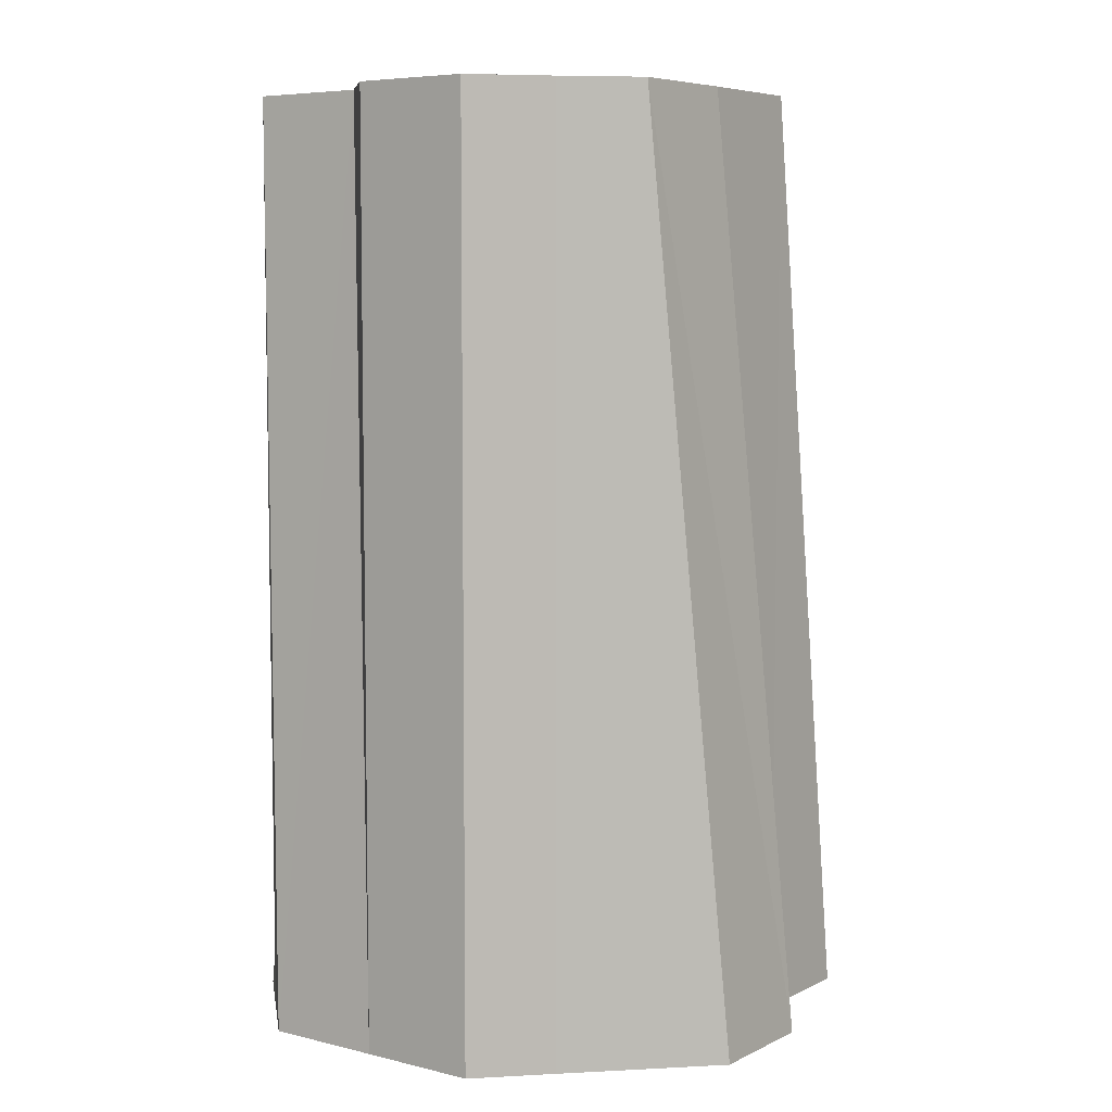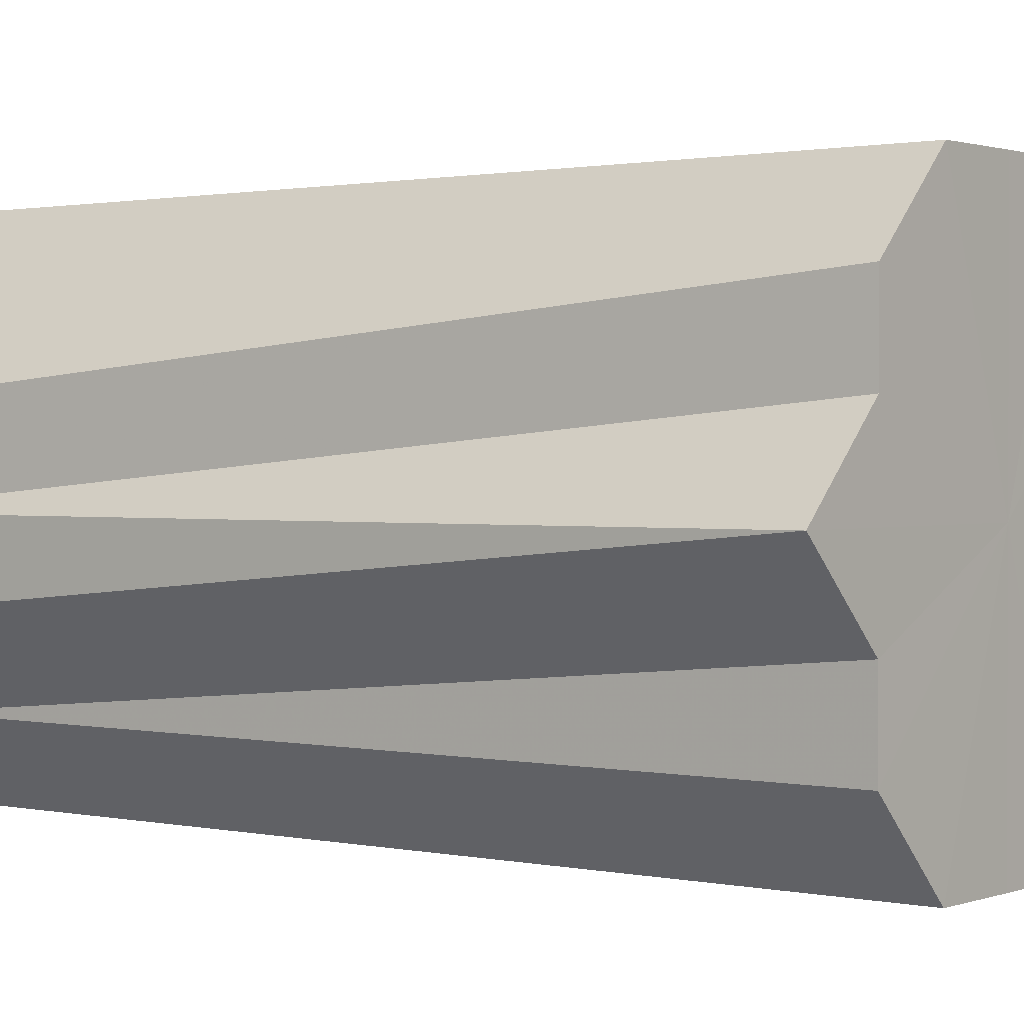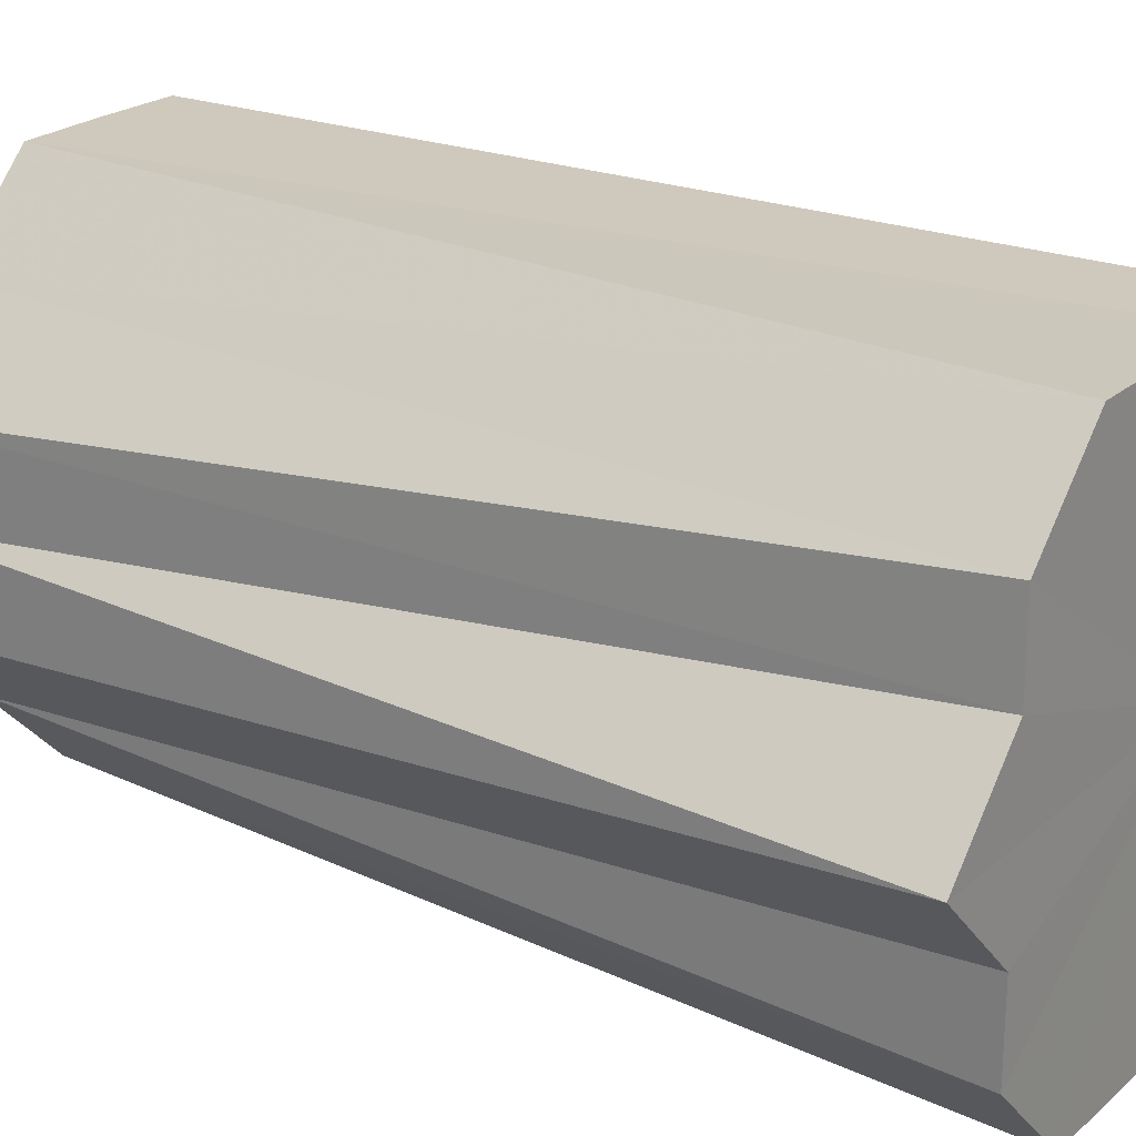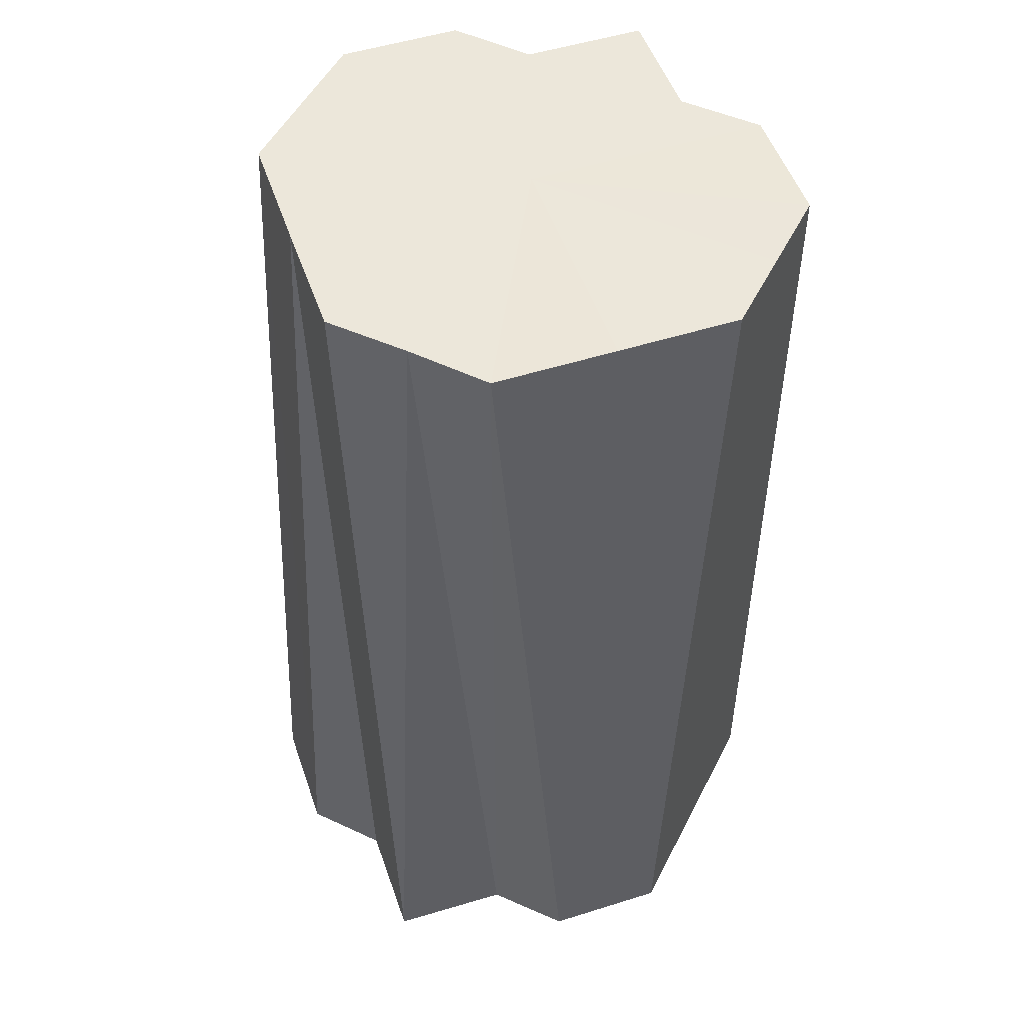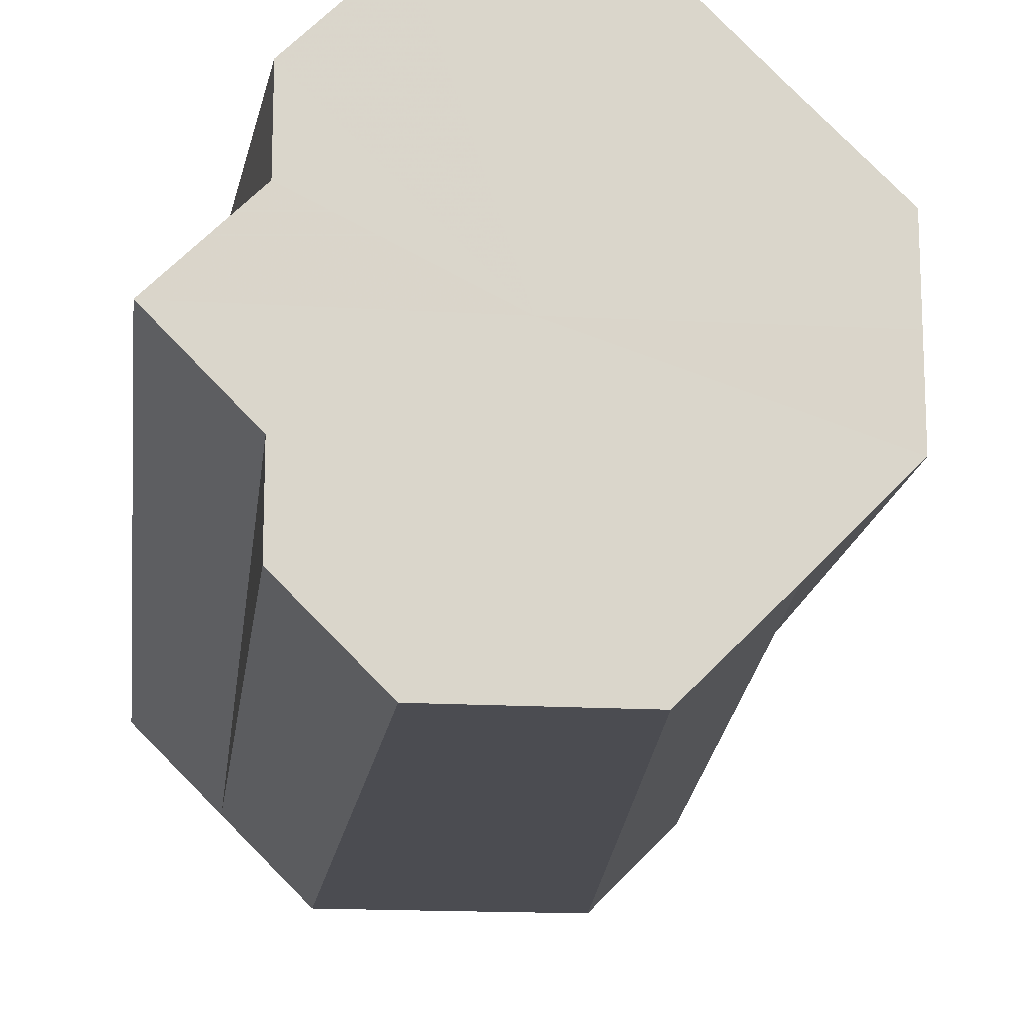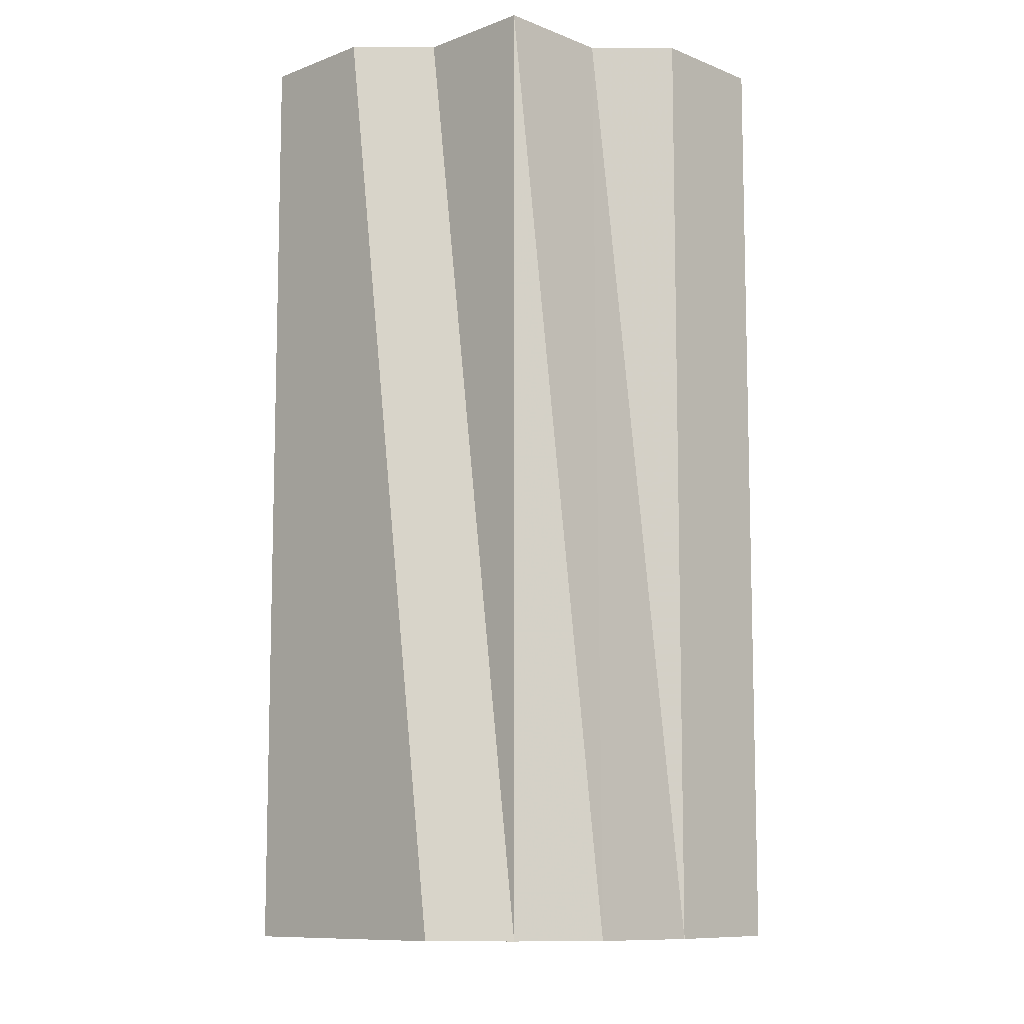
<metadata>
{"format":"obj","ext":"obj","renderer":"f3d","projection":"perspective","resolution":1024,"background":"white","views":[{"elev":6.4,"azim":-9.0,"up":"+Z"},{"elev":1.2,"azim":-51.7,"up":"+Y"},{"elev":22.0,"azim":124.4,"up":"+Y"},{"elev":51.0,"azim":116.3,"up":"+Z"},{"elev":-15.4,"azim":-7.0,"up":"+Y"},{"elev":-9.9,"azim":-90.6,"up":"+Z"}]}
</metadata>
<code>
o 18336
v 2176 1871 7.25
v 2176 1871 7.25
v 2176 1871 7.36
v 2176 1871 7.25
v 2176 1871 7.36
v 2176 1871 7.25
v 2176 1871 7.36
v 2176 1871 7.25
v 2176 1871 7.36
v 2176 1871 7.25
v 2176 1871 7.36
v 2176 1871 7.25
v 2176 1871 7.36
v 2176 1871 7.25
v 2176 1871 7.36
v 2176 1871 7.25
v 2176 1871 7.36
v 2176 1871 7.25
v 2176 1871 7.36
v 2176 1871 7.25
v 2176 1871 7.36
v 2176 1871 7.25
v 2176 1871 7.36
v 2176 1871 7.25
v 2176 1871 7.36
v 2176 1871 7.25
v 2176 1871 7.36
v 2176 1871 7.25
v 2176 1871 7.36
v 2176 1871 7.25
v 2176 1871 7.36
v 2176 1871 7.36
v 2176 1871 7.25
v 2176 1871 7.36
v 2176 1871 7.36
v 2176 1871 7.25
v 2176 1871 7.36
v 2176 1871 7.25
v 2176 1871 7.36
v 2176 1871 7.25
v 2176 1871 7.36
v 2176 1871 7.25
v 2176 1871 7.36
v 2176 1871 7.25
v 2176 1871 7.36
v 2176 1871 7.25
v 2176 1871 7.36
v 2176 1871 7.25
v 2176 1871 7.36
v 2176 1871 7.25
v 2176 1871 7.36
v 2176 1871 7.25
v 2176 1871 7.36
v 2176 1871 7.25
v 2176 1871 7.36
v 2176 1871 7.25
v 2176 1871 7.36
v 2176 1871 7.25
v 2176 1871 7.36
v 2176 1871 7.25
v 2176 1871 7.36
v 2176 1871 7.25
v 2176 1871 7.36
v 2176 1871 7.25
v 2176 1871 7.25
v 2176 1871 7.25
v 2176 1871 7.25
v 2176 1871 7.25
v 2176 1871 7.25
v 2176 1871 7.25
v 2176 1871 7.25
v 2176 1871 7.25
v 2176 1871 7.25
v 2176 1871 7.25
v 2176 1871 7.25
v 2176 1871 7.25
v 2176 1871 7.25
v 2176 1871 7.25
v 2176 1871 7.25
v 2176 1871 7.25
v 2176 1871 7.25
v 2176 1871 7.36
v 2176 1871 7.36
v 2176 1871 7.36
v 2176 1871 7.36
v 2176 1871 7.36
v 2176 1871 7.36
v 2176 1871 7.36
v 2176 1871 7.36
v 2176 1871 7.36
v 2176 1871 7.36
v 2176 1871 7.36
v 2176 1871 7.36
v 2176 1871 7.36
v 2176 1871 7.36
v 2176 1871 7.36
v 2176 1871 7.36
v 2176 1871 7.36
f 1 2 3
f 2 4 5
f 6 1 7
f 4 8 9
f 10 6 11
f 8 12 13
f 14 10 15
f 12 16 17
f 18 14 19
f 16 20 21
f 22 18 23
f 20 24 25
f 26 22 27
f 24 28 29
f 30 26 31
f 28 30 32
f 33 34 35
f 36 37 34
f 38 35 39
f 40 41 37
f 42 43 41
f 44 39 45
f 46 47 43
f 48 49 47
f 50 45 51
f 52 53 49
f 54 55 53
f 56 51 57
f 58 59 55
f 60 61 59
f 62 57 63
f 64 63 61
f 65 66 67
f 67 66 68
f 69 66 65
f 68 66 70
f 71 66 69
f 70 66 72
f 73 66 71
f 72 66 74
f 75 66 73
f 74 66 76
f 77 66 75
f 76 66 78
f 79 66 77
f 78 66 80
f 81 66 79
f 80 66 81
f 82 83 84
f 83 85 84
f 86 82 84
f 85 87 84
f 88 86 84
f 87 89 84
f 90 88 84
f 89 91 84
f 92 90 84
f 91 93 84
f 94 92 84
f 93 95 84
f 96 94 84
f 95 97 84
f 98 96 84
f 97 98 84

</code>
